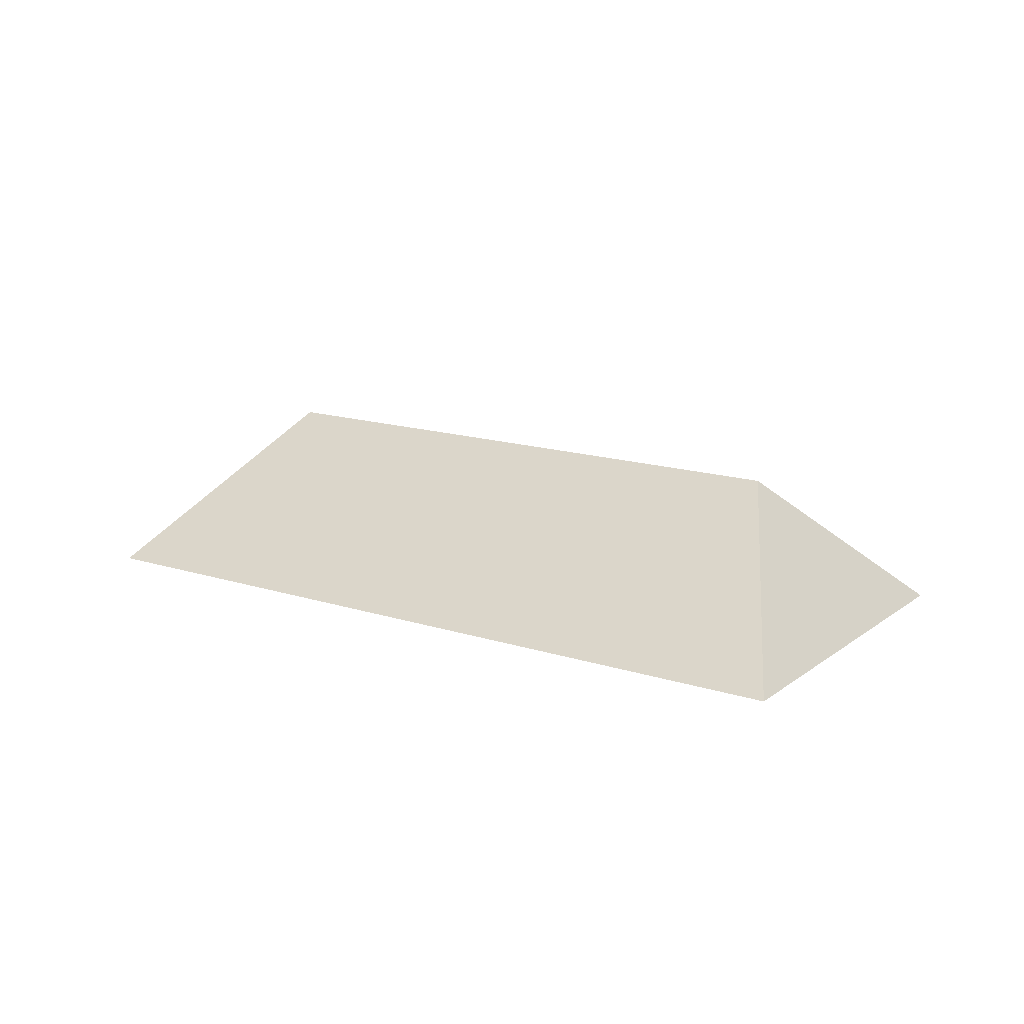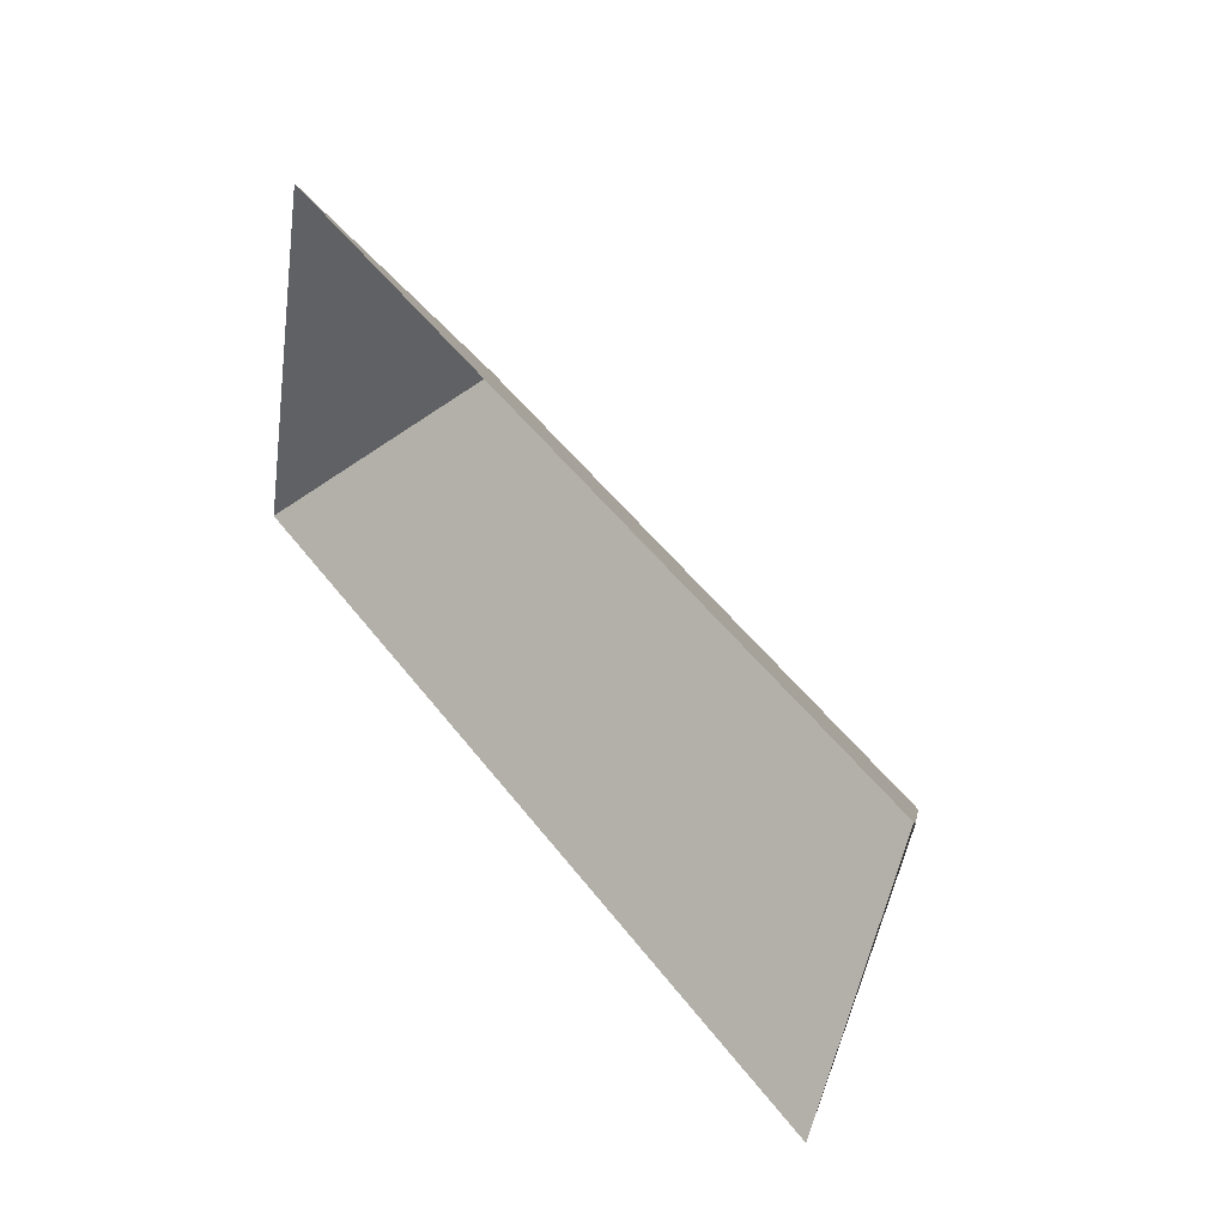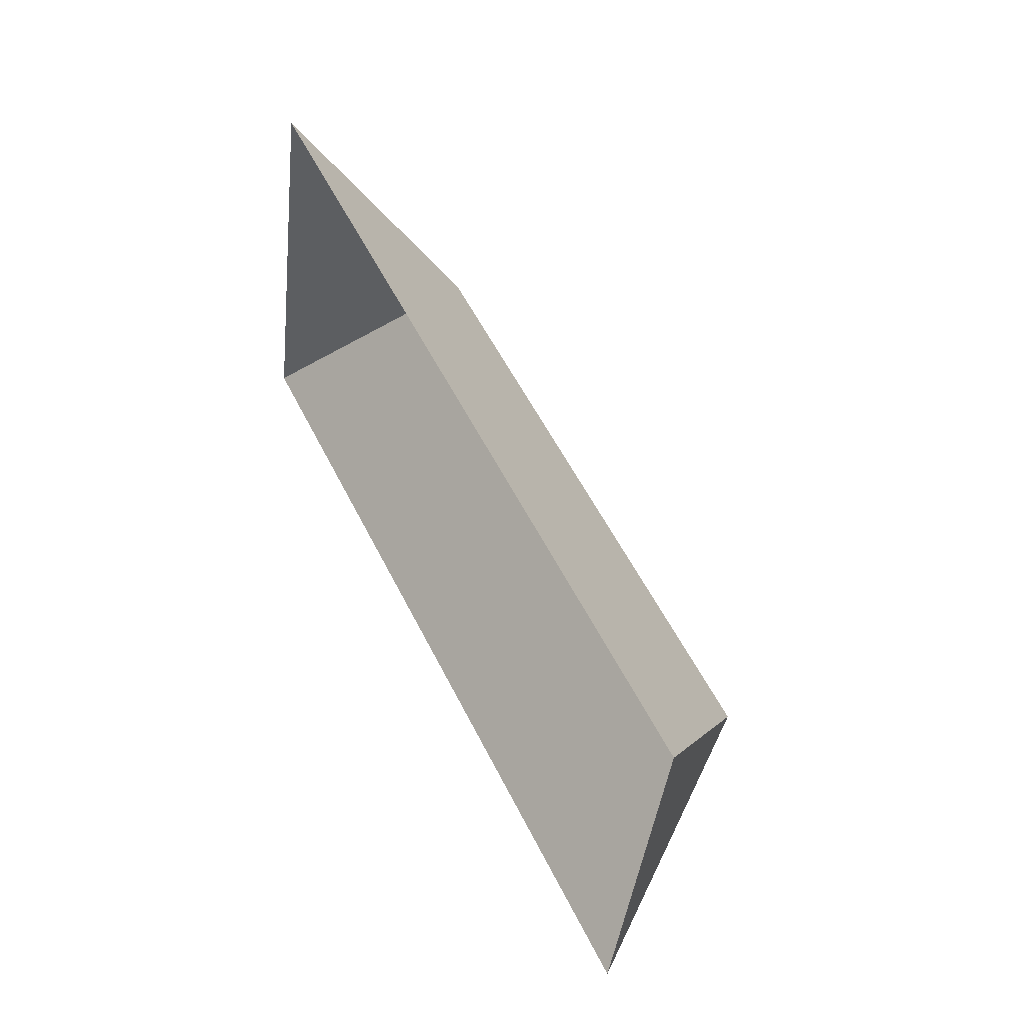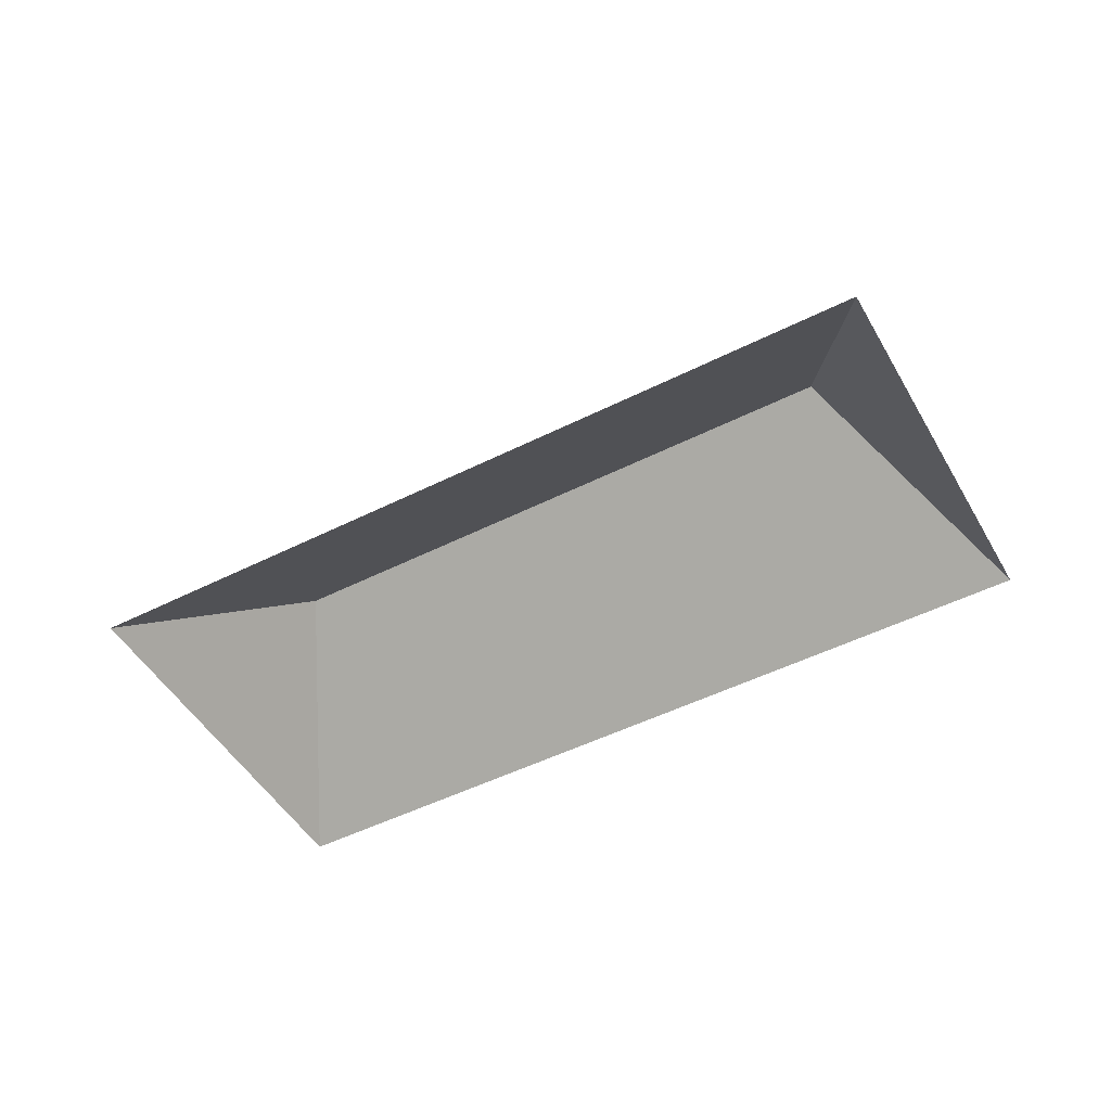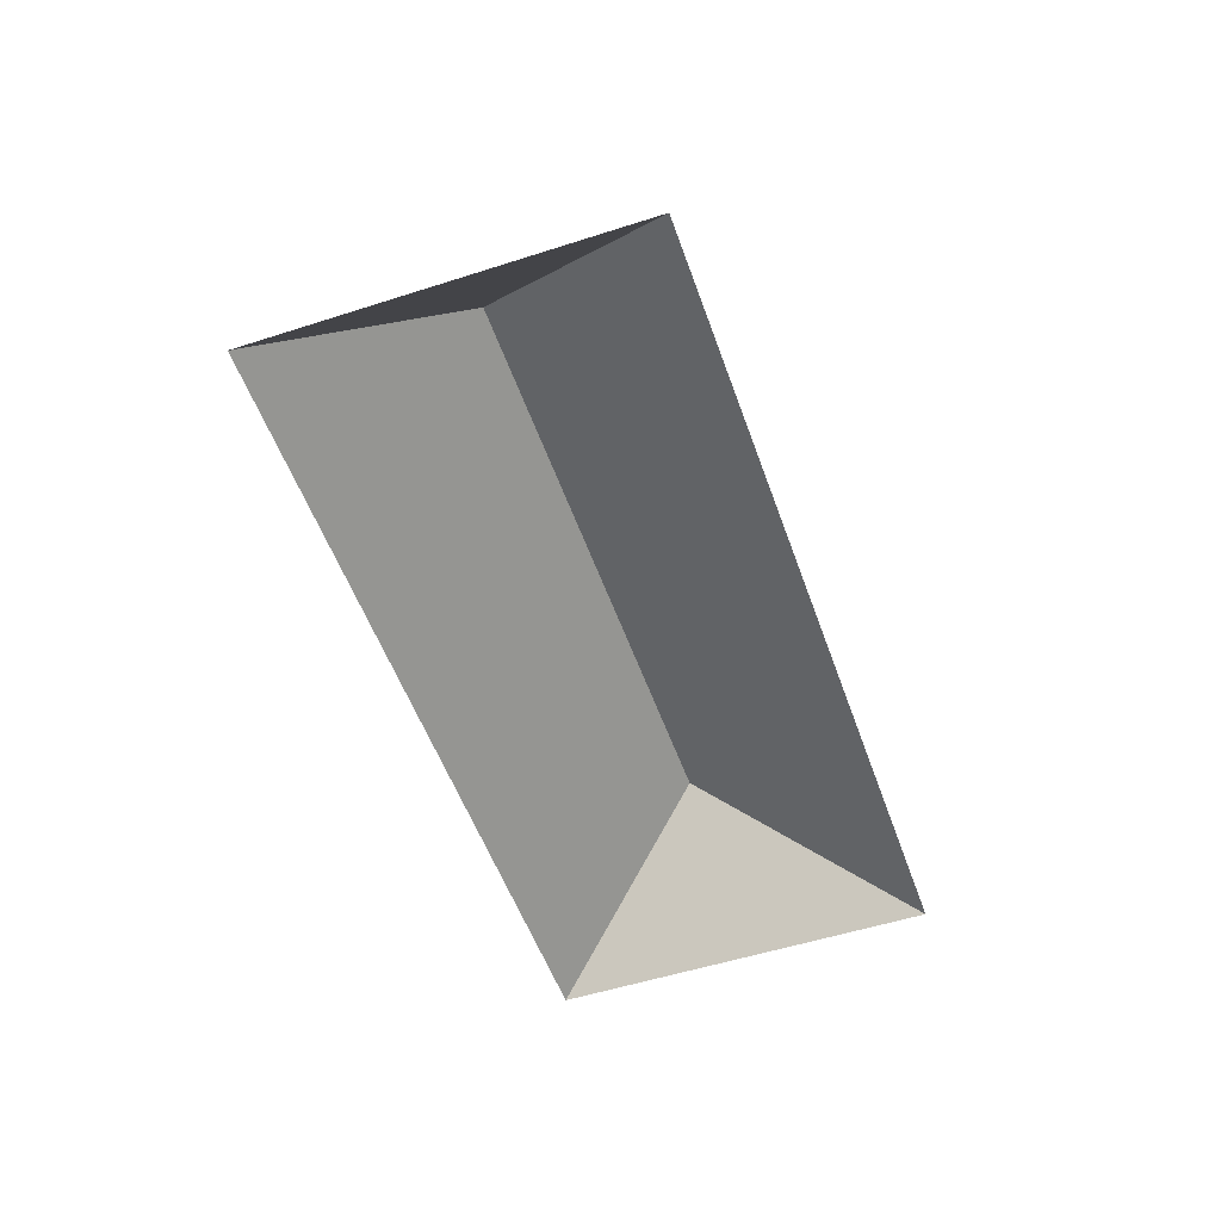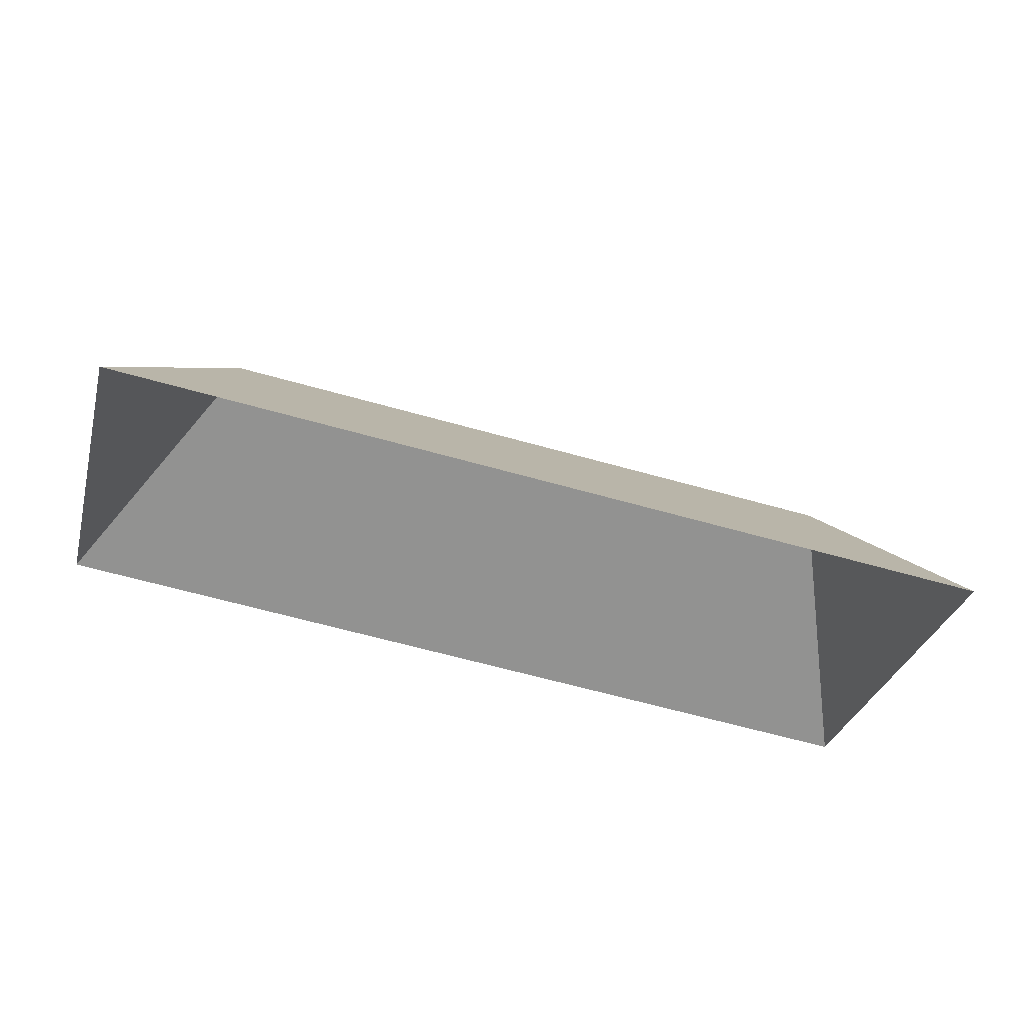
<metadata>
{"format":"obj","ext":"obj","renderer":"f3d","projection":"perspective","resolution":1024,"background":"white","views":[{"elev":15.4,"azim":-132.5,"up":"+Y"},{"elev":32.9,"azim":53.3,"up":"+Z"},{"elev":38.5,"azim":63.5,"up":"+Z"},{"elev":-49.3,"azim":42.7,"up":"+Y"},{"elev":-52.8,"azim":122.7,"up":"+Y"},{"elev":58.8,"azim":8.5,"up":"+Z"}]}
</metadata>
<code>
o BK39_500_016029_0028_roof
v 20.7 75 -187.9
v 62.6 75 -14.67
v 95.41 145 -107.1
v 365.8 144.9 -172.4
v 391.8 75 -277.2
v 433.6 75 -104.5
v 20.7 0 -187.9
v 62.6 0 -14.67
v 433.6 0 -104.5
v 391.8 0 -277.2
f 4 6 5
f 6 2 3 4
f 3 4 5 1
f 1 2 3

</code>
